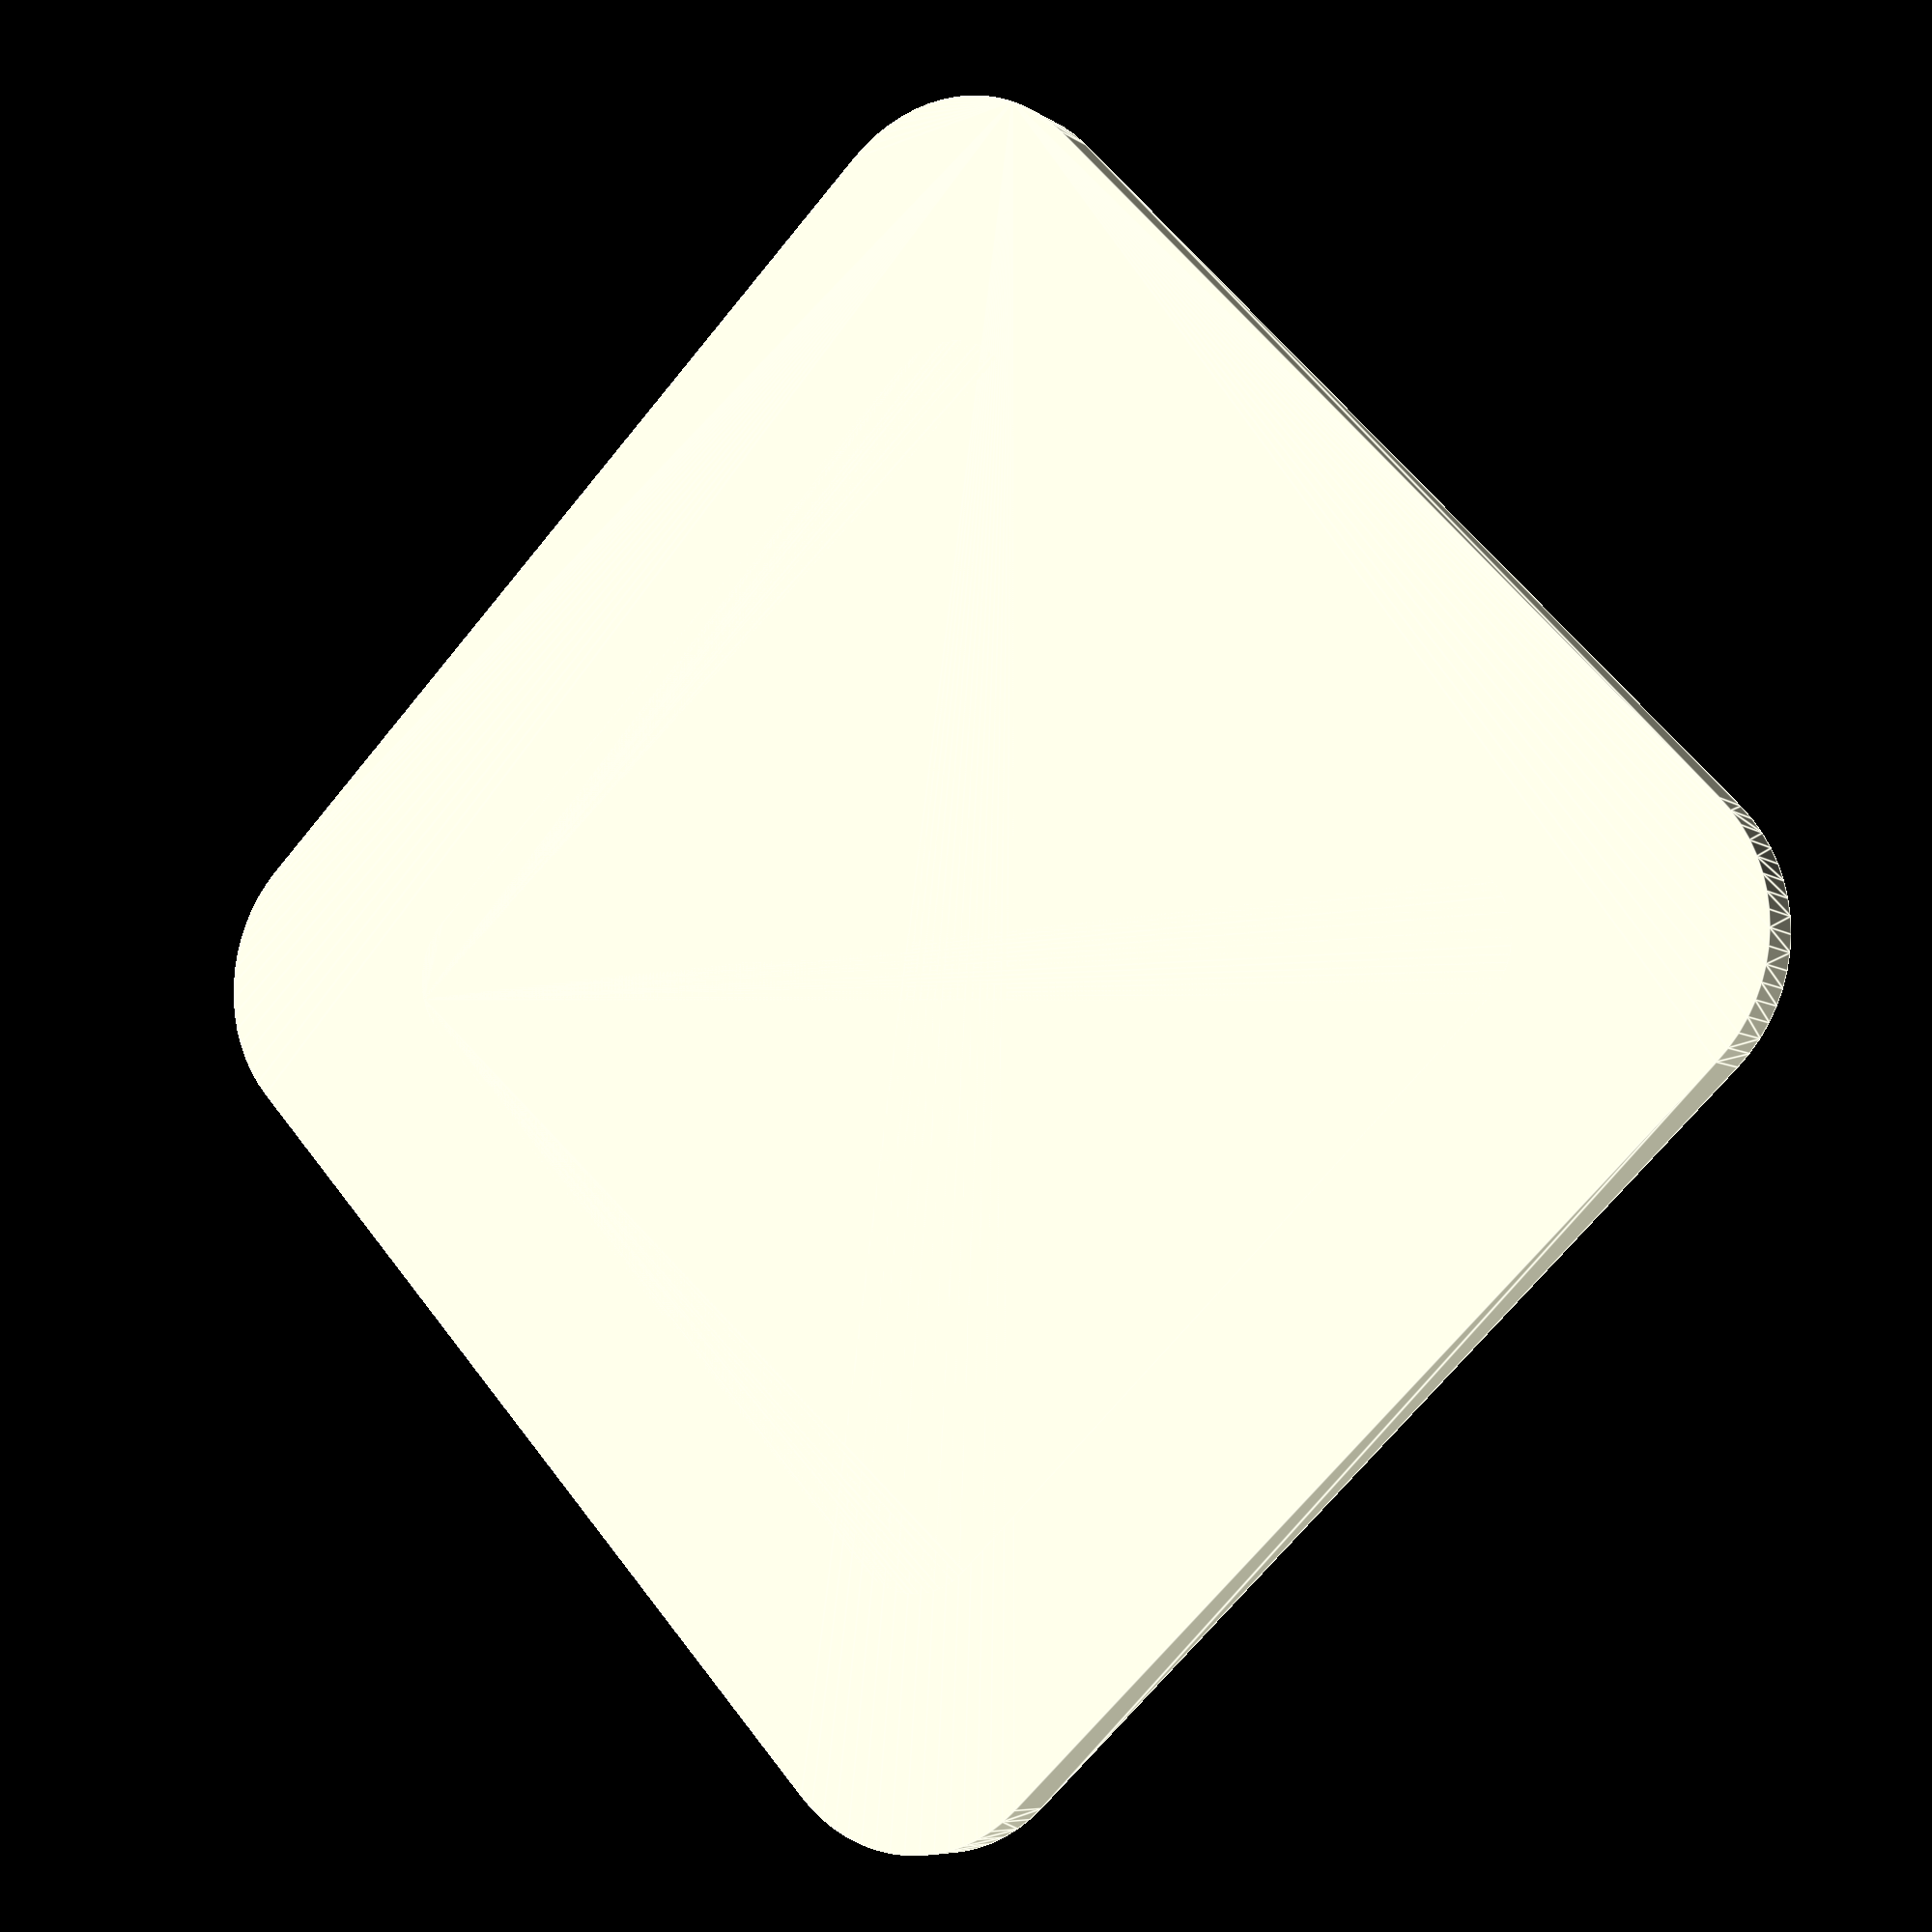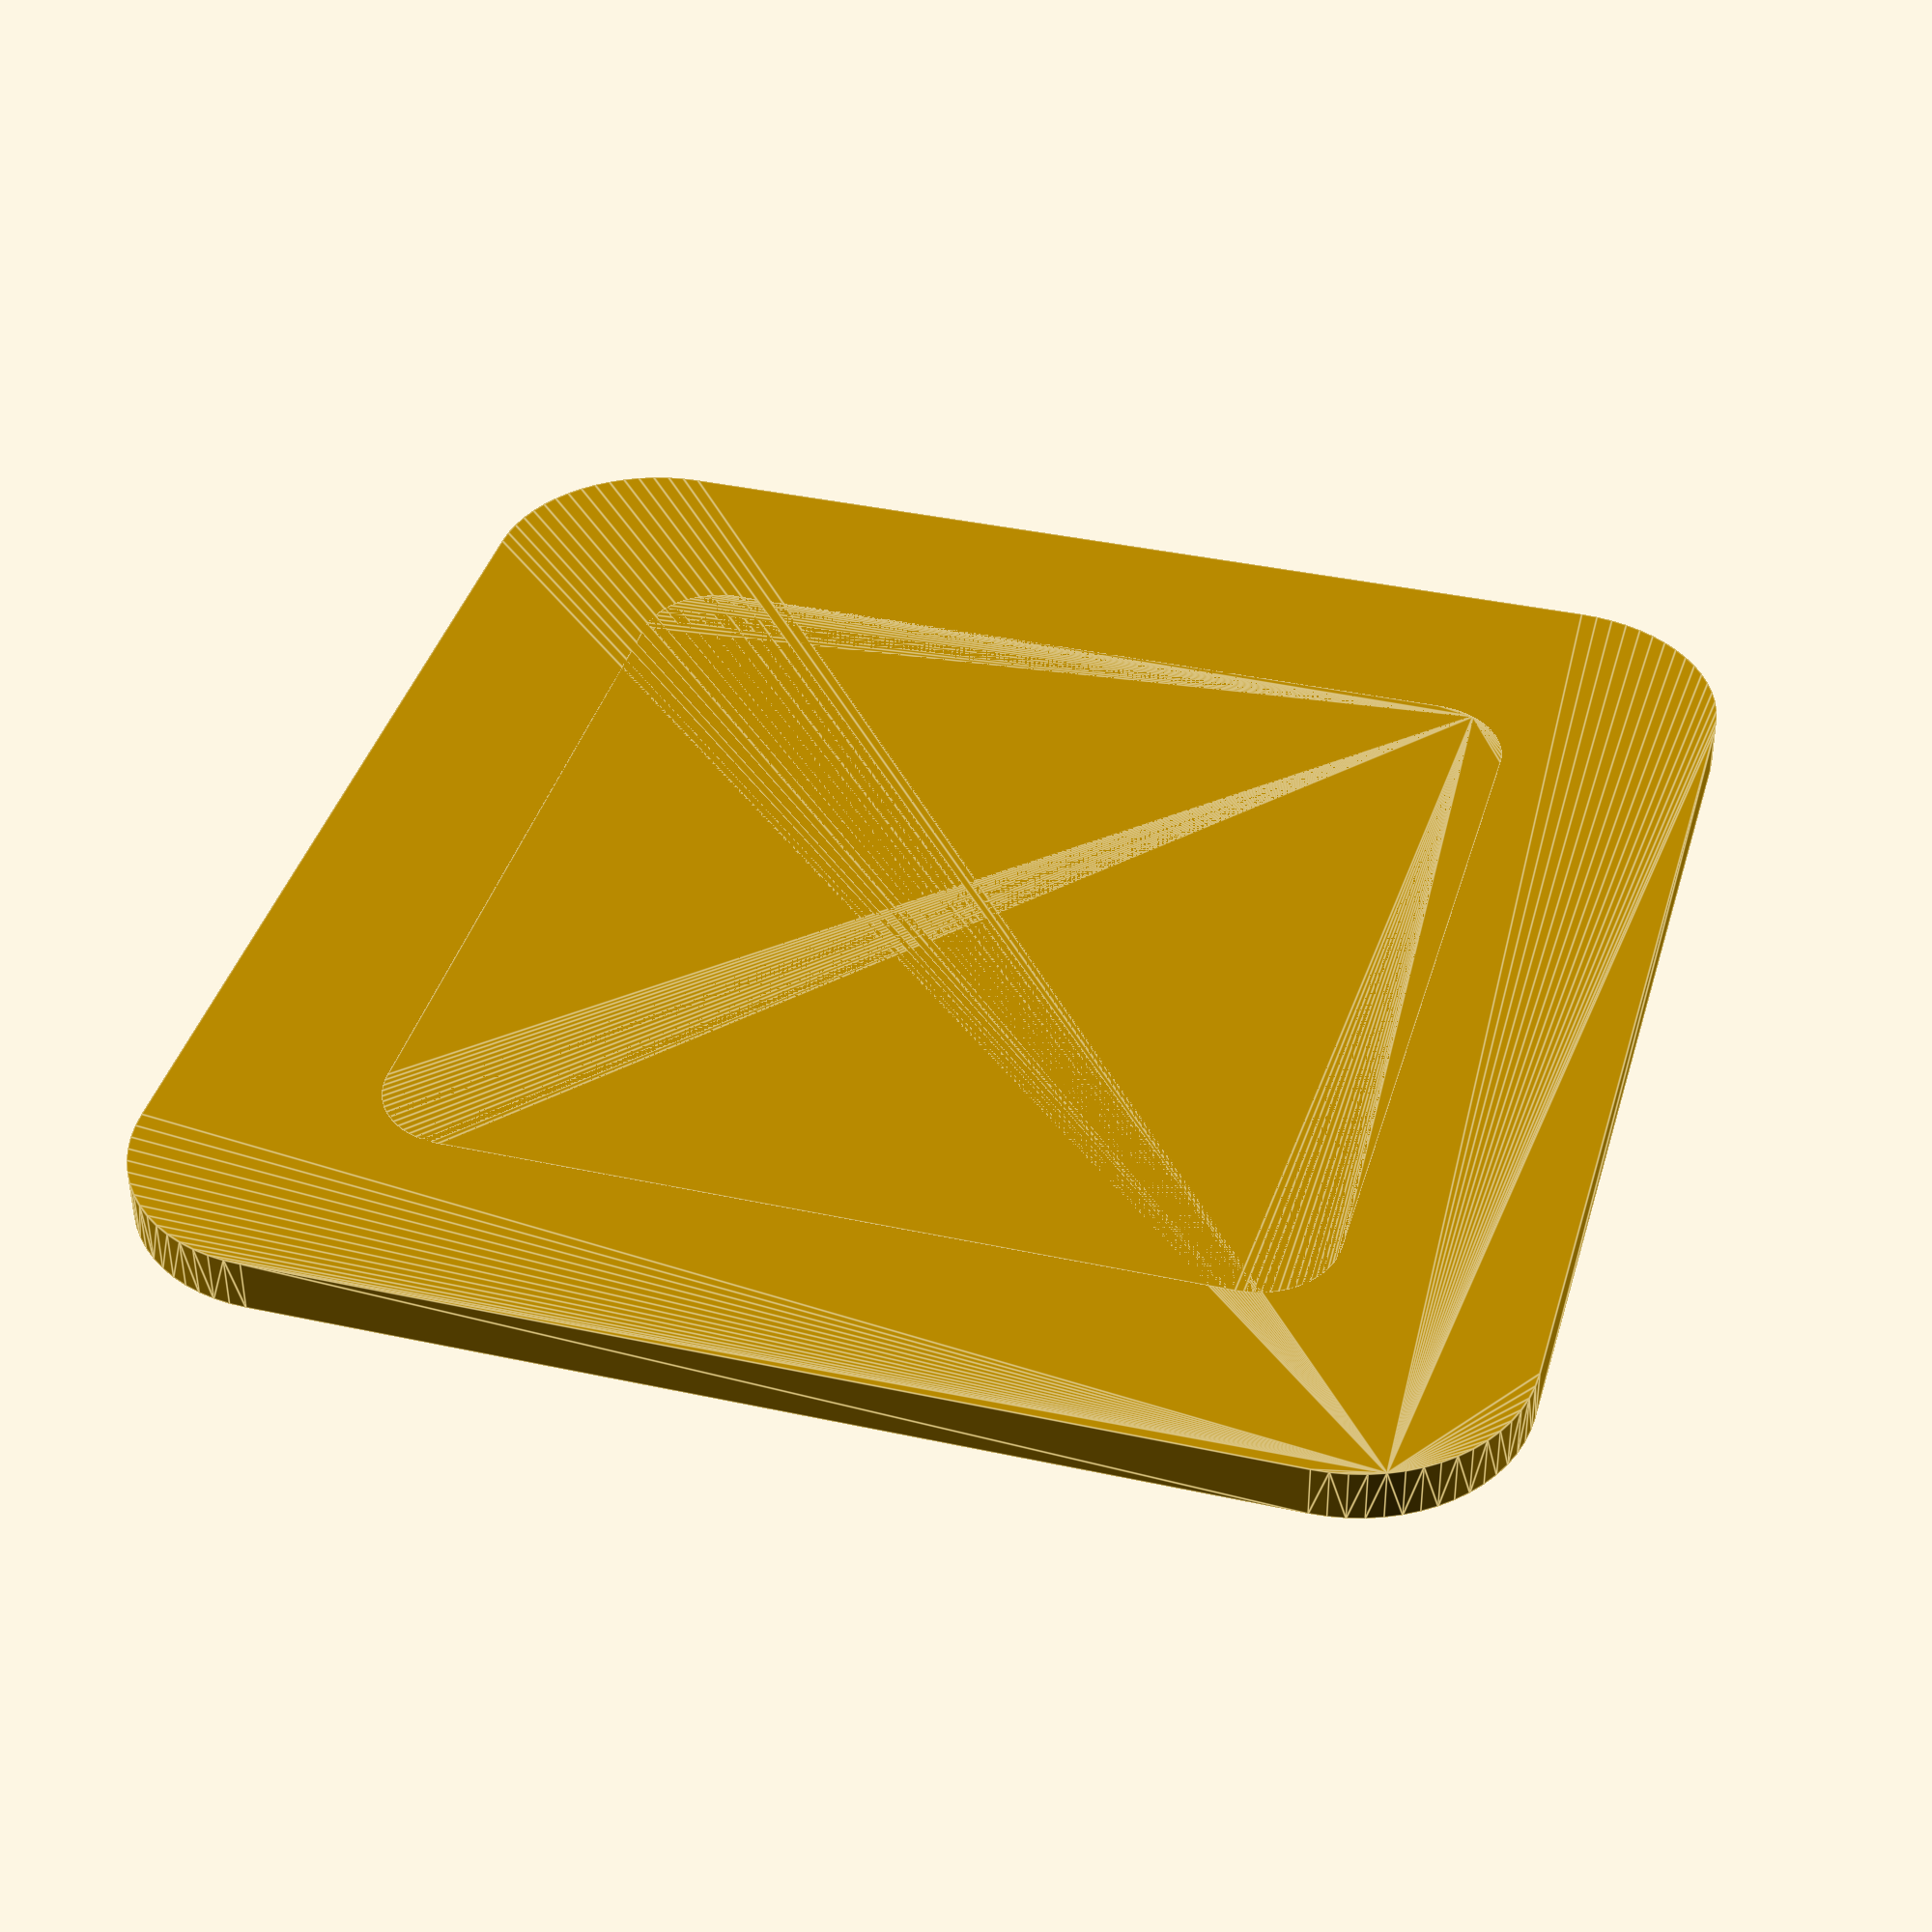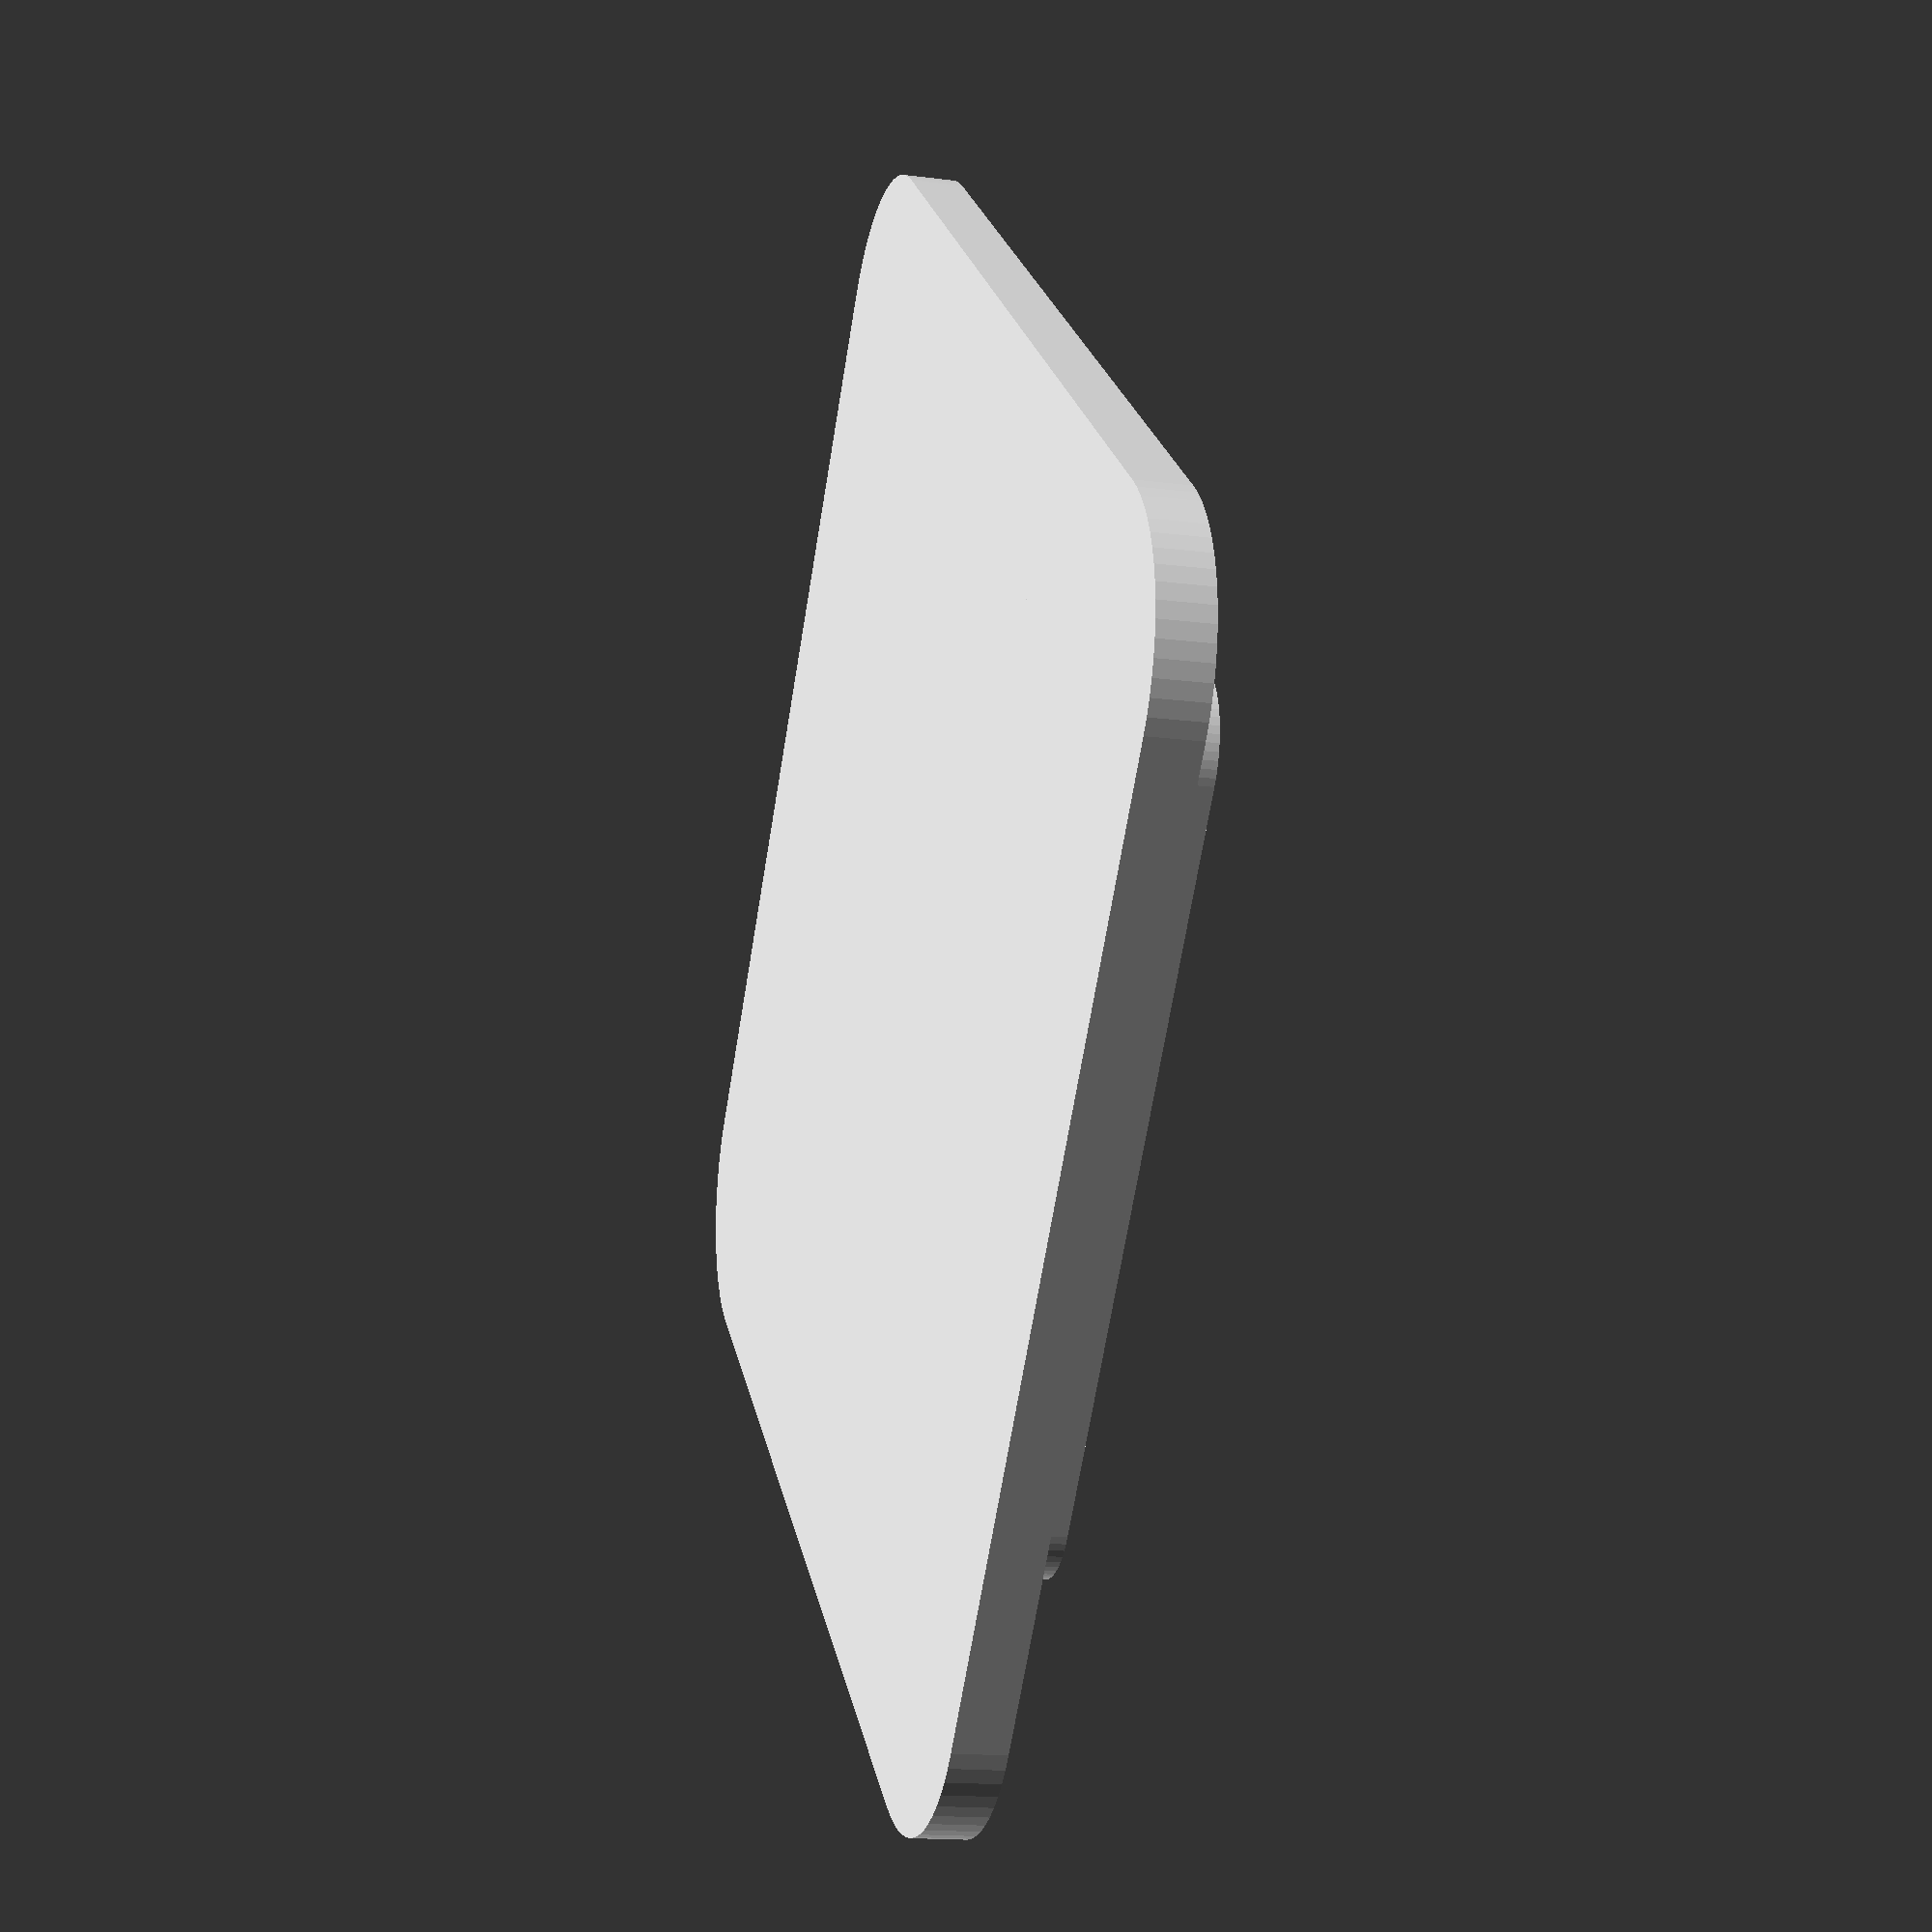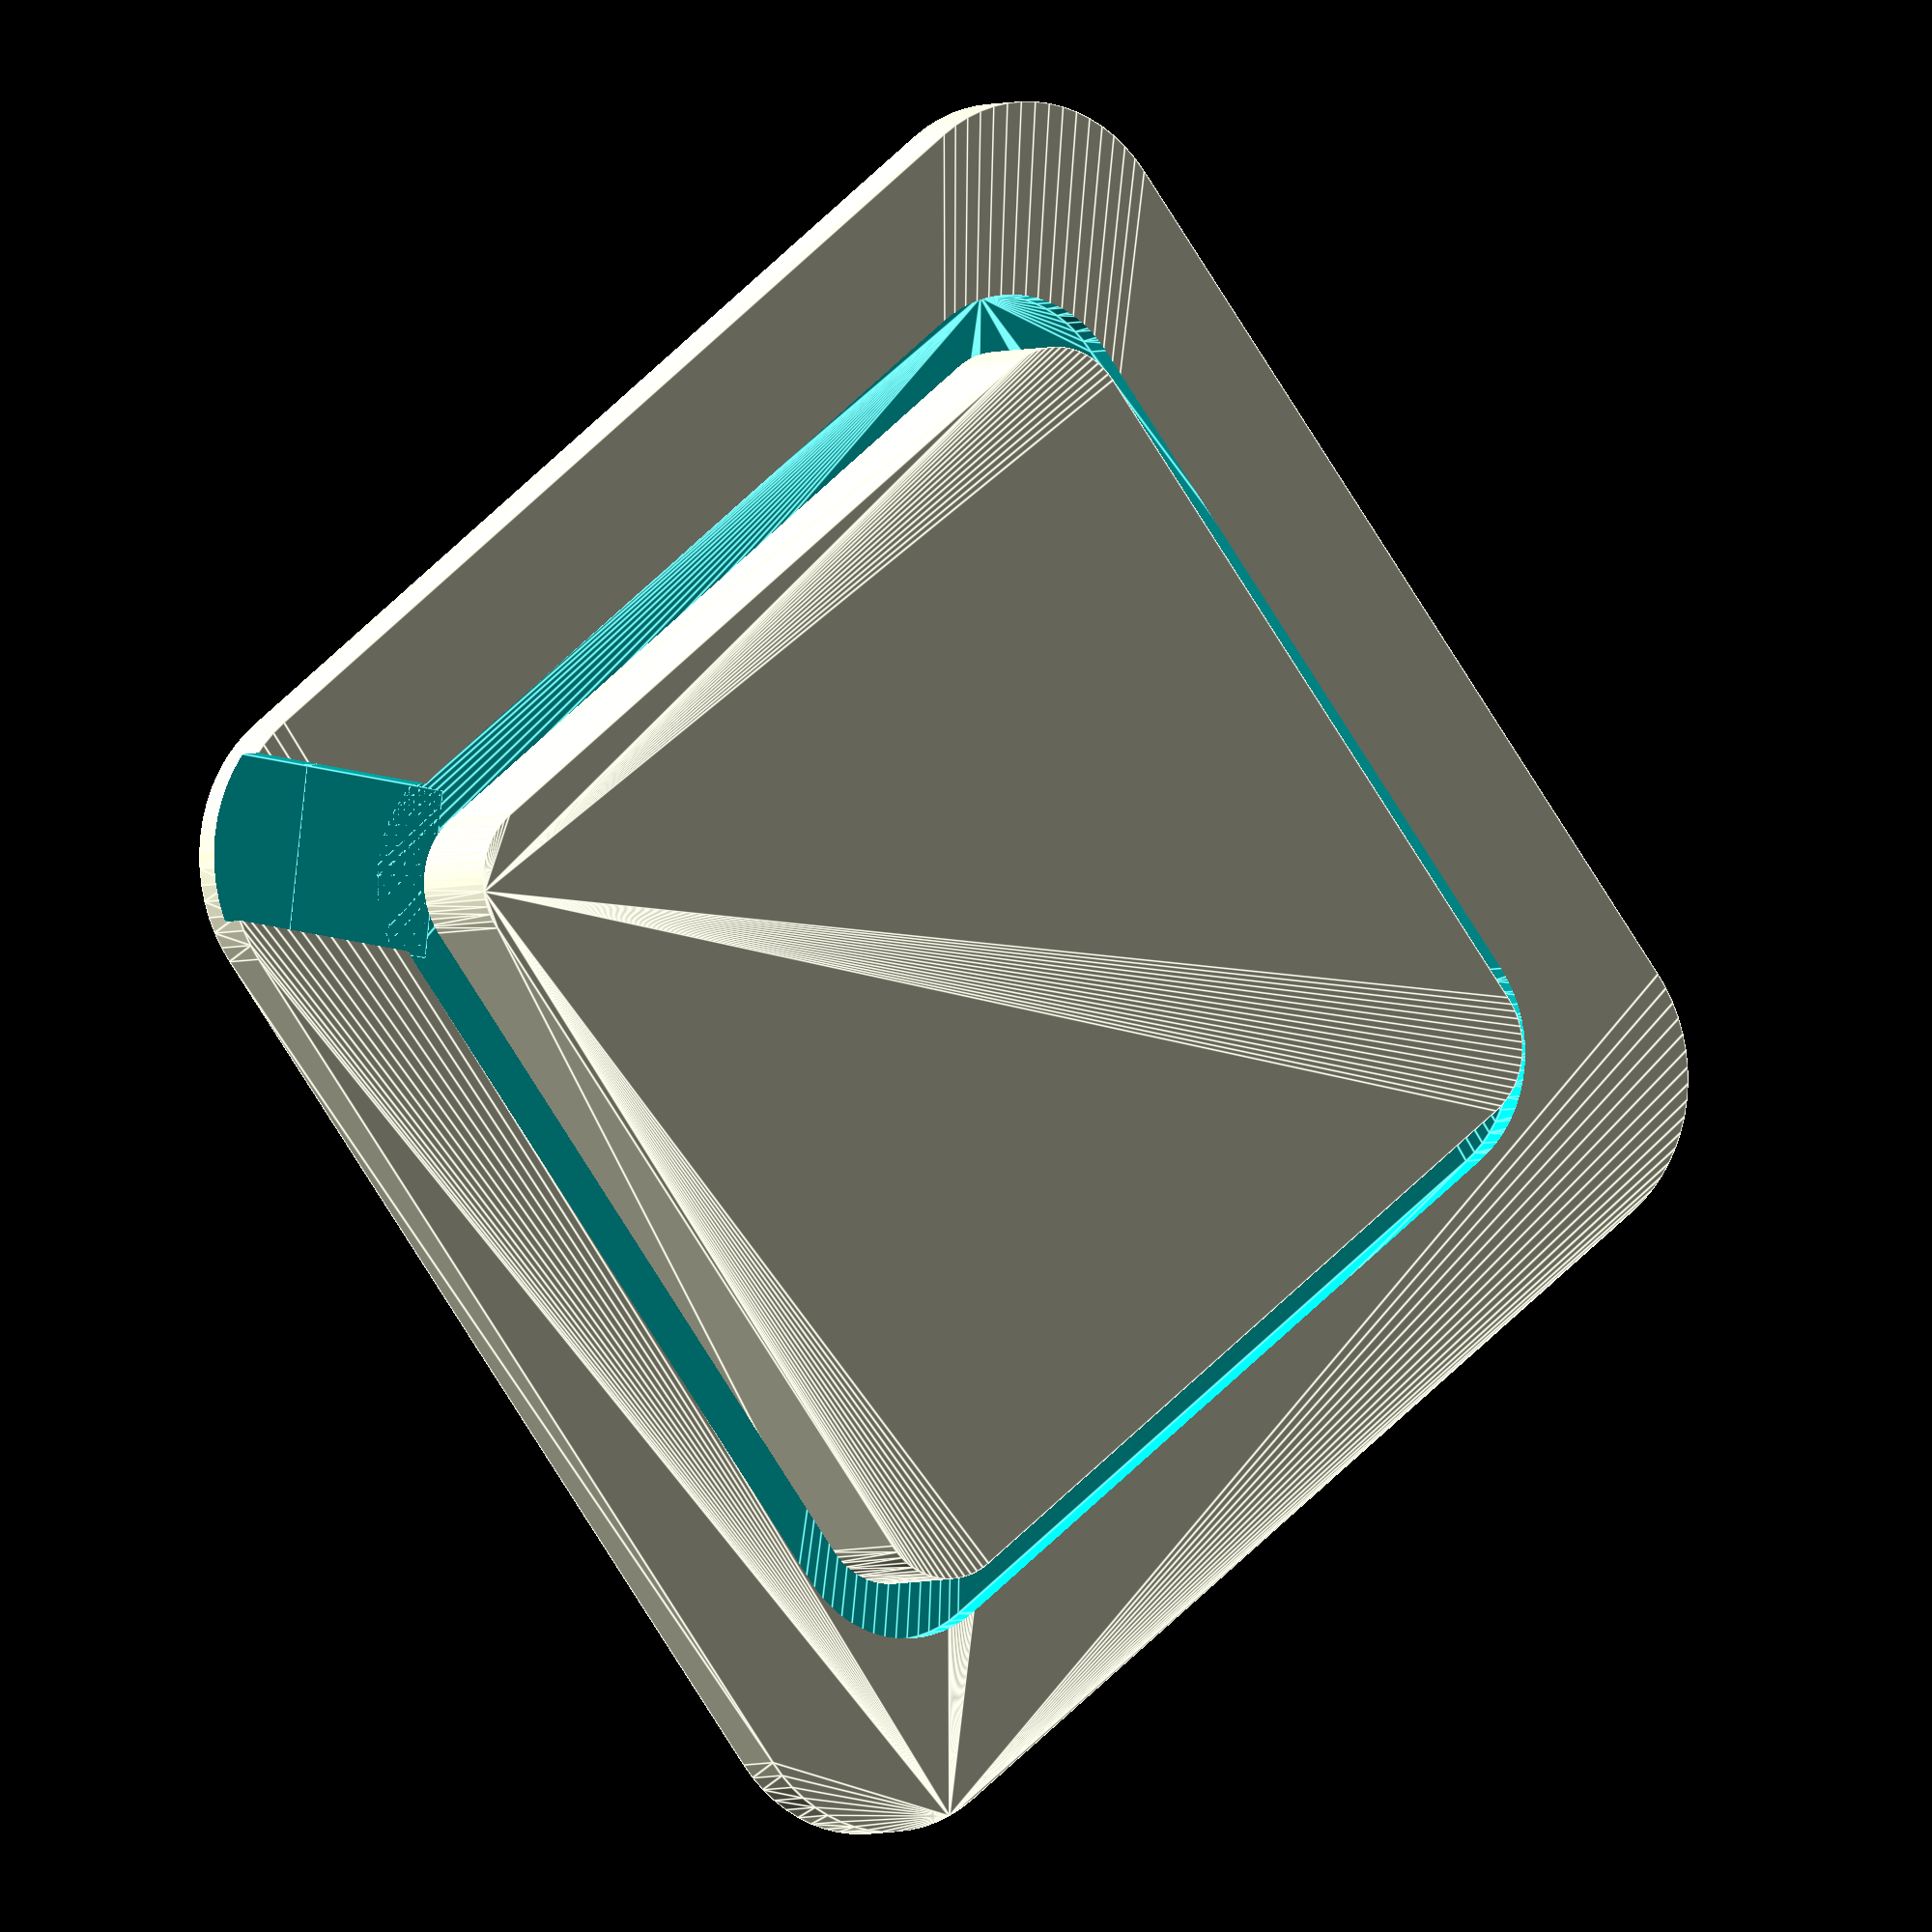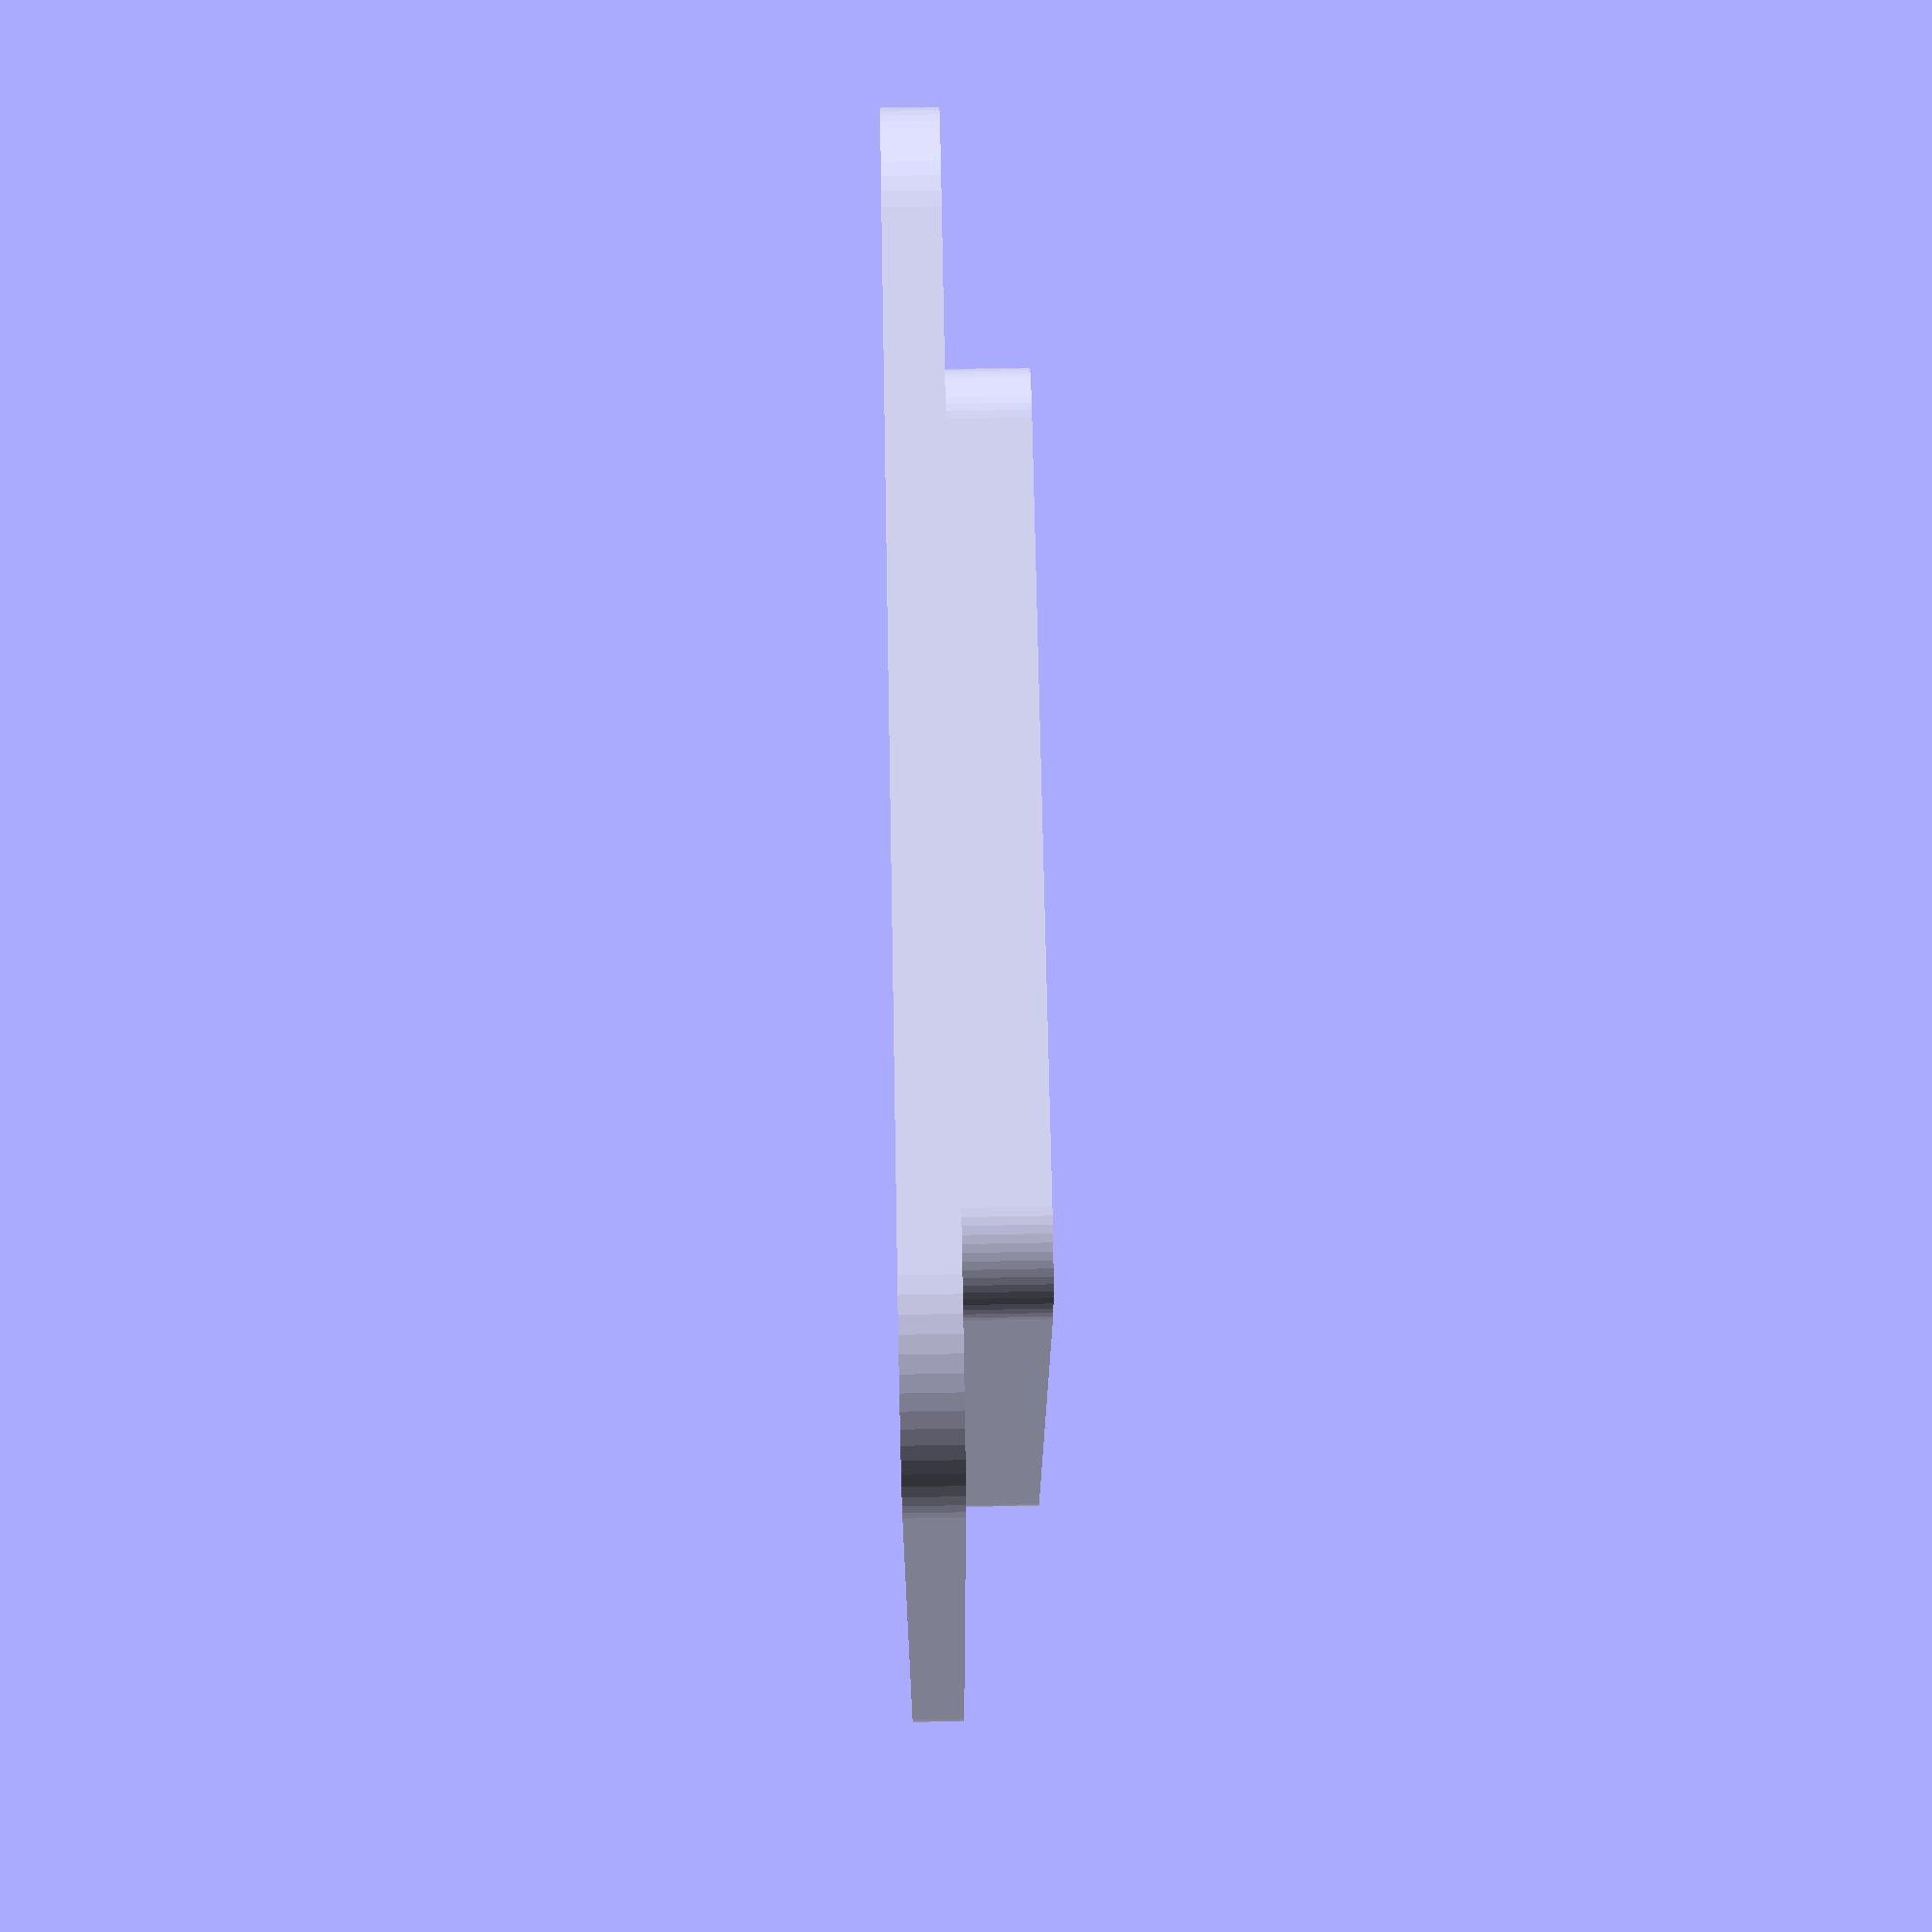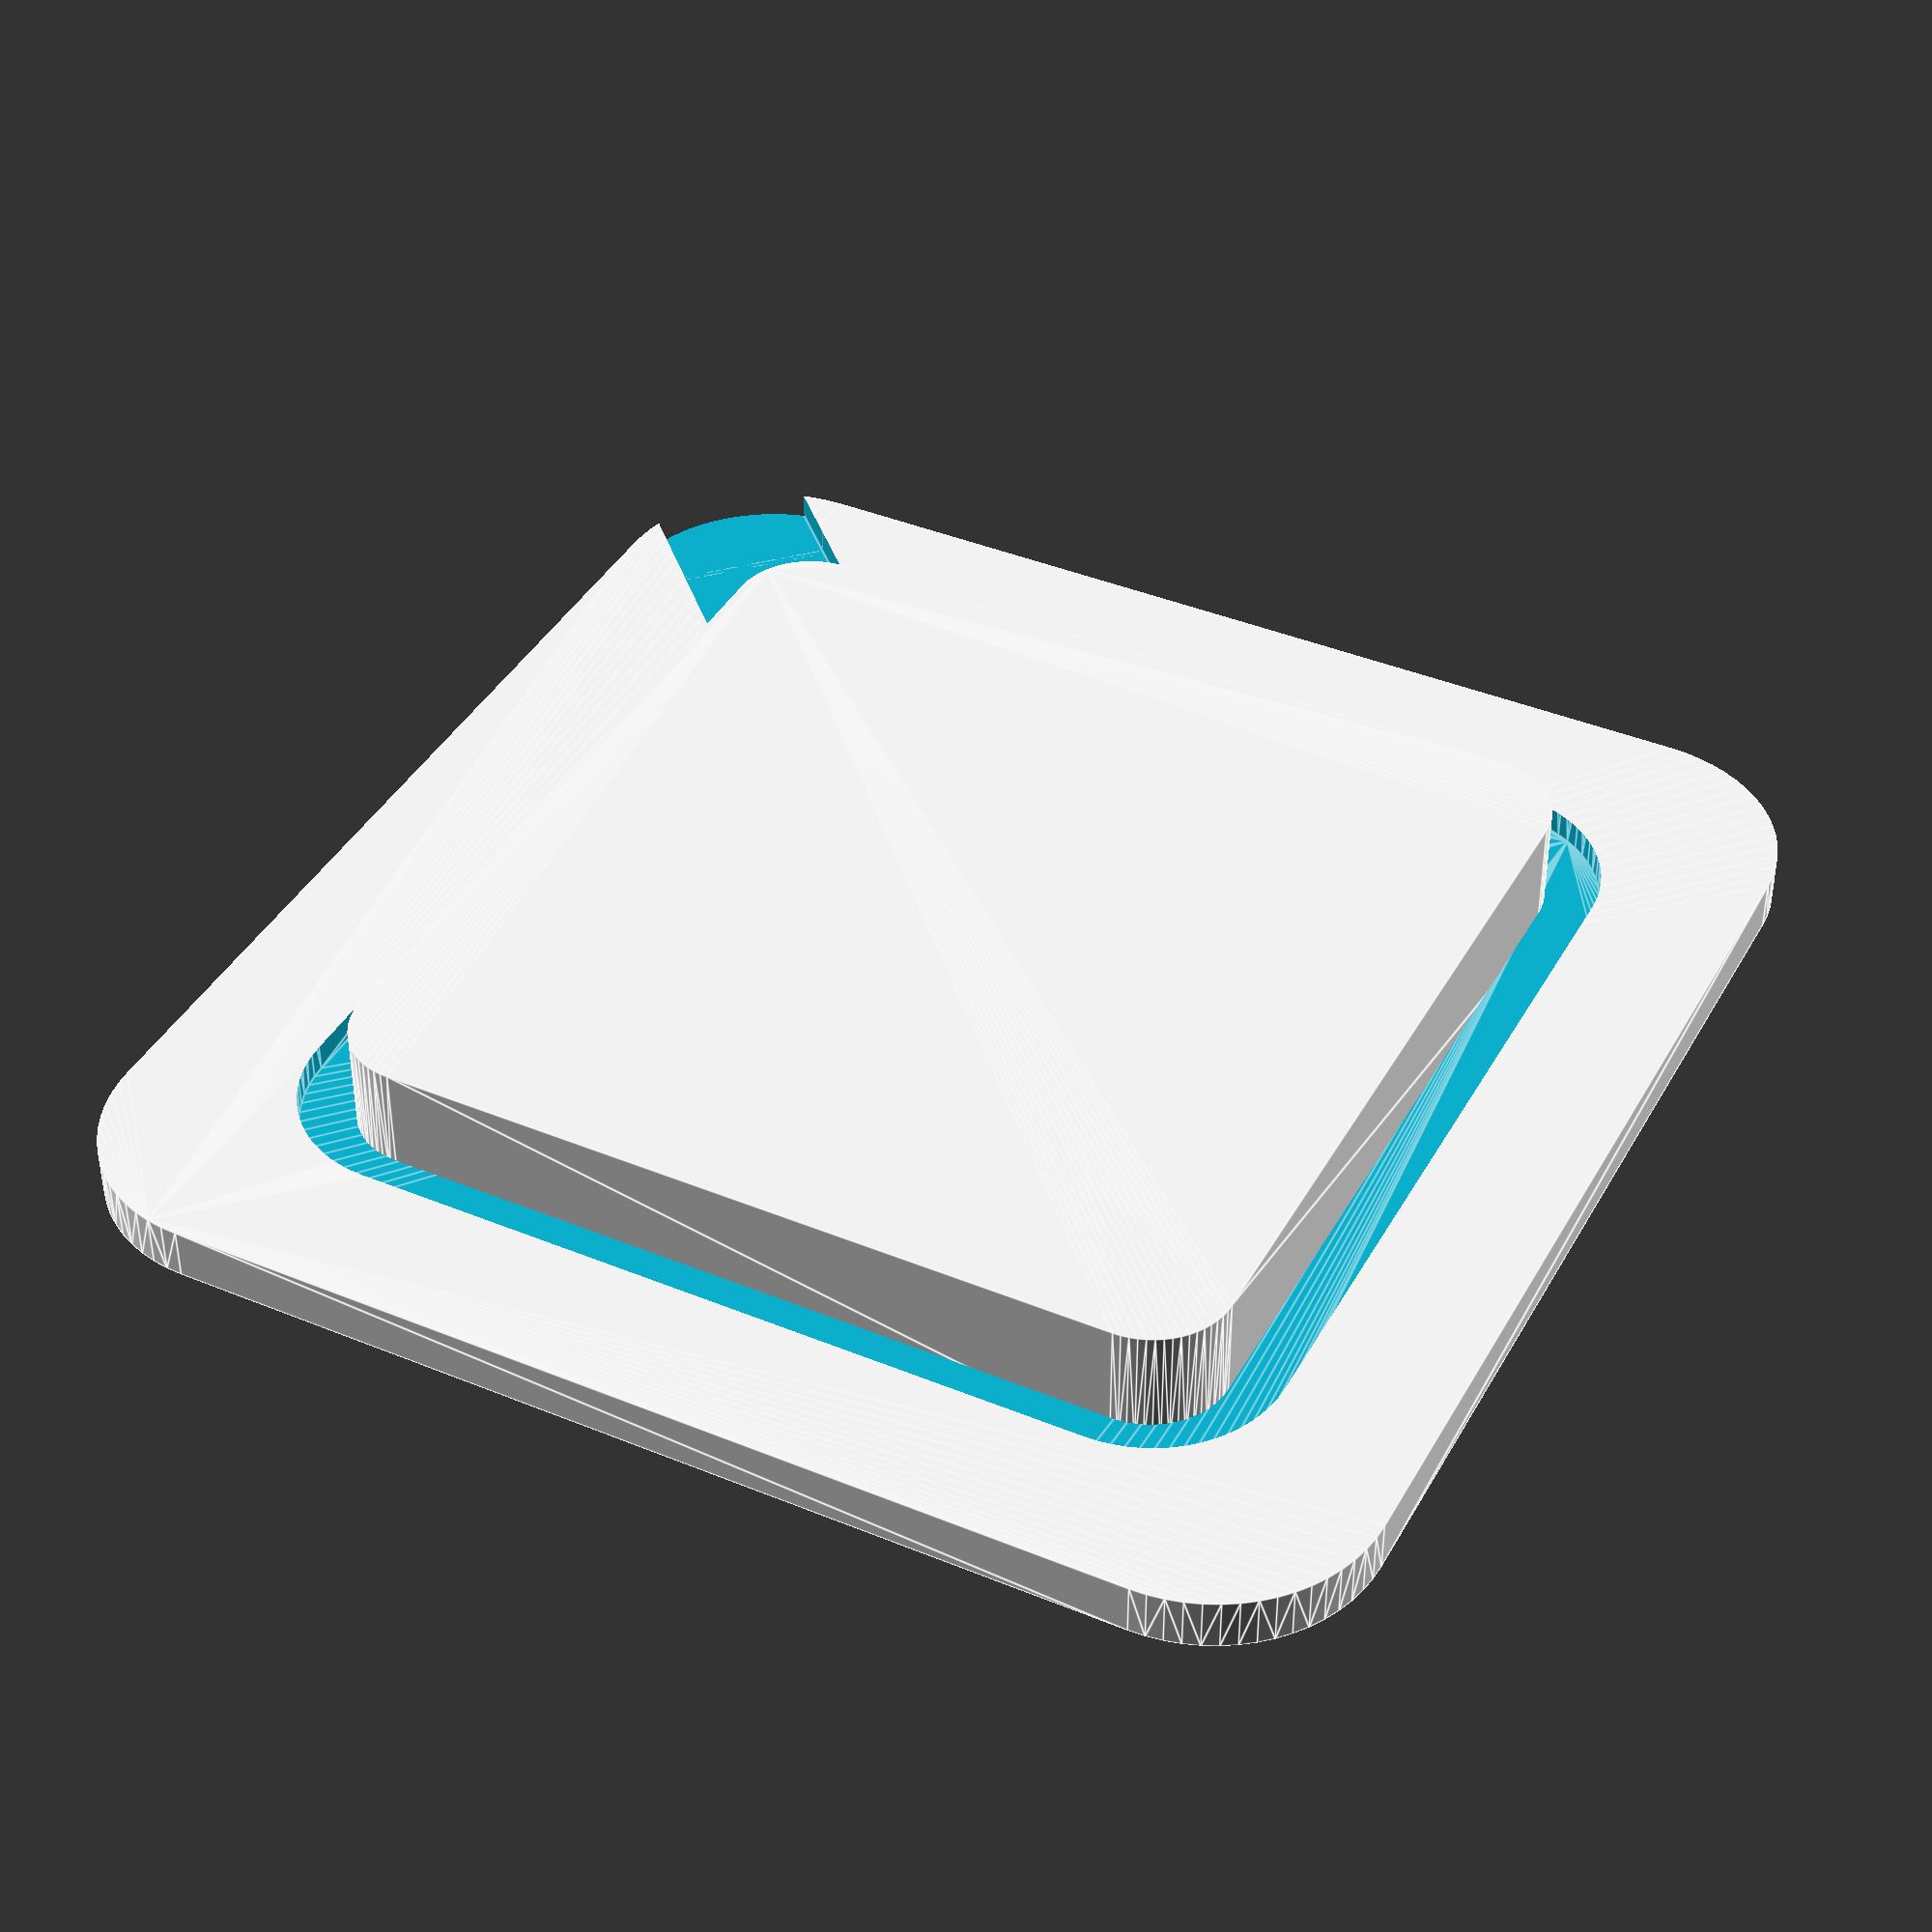
<openscad>


wireLen  = 137.5;
//wireDiam = 1.63; //14 guage
wireDiam = 2.05; //12 guage

bendRadius = 4.0;

pi = 3.141592653589793238;
wireRadius = bendRadius - wireDiam/2.0;

circumference = 2.0*pi*bendRadius;

diff = (wireLen - circumference);
sd   = diff/4.0;


module coreI(Hgt=5){
  hull(){
    translate([-sd/2.0,-sd/2.0,0]) cylinder(h=Hgt,r=wireRadius,center=false,$fn=64);
    translate([ sd/2.0,-sd/2.0,0]) cylinder(h=Hgt,r=wireRadius,center=false,$fn=64);
    translate([-sd/2.0, sd/2.0,0]) cylinder(h=Hgt,r=wireRadius,center=false,$fn=64);
    translate([ sd/2.0, sd/2.0,0]) cylinder(h=Hgt,r=wireRadius,center=false,$fn=64);
  }
}

module coreO(Hgt=4){
  translate([0,0,1]) hull(){
    translate([-sd/2.0,-sd/2.0,0]) cylinder(h=Hgt,r=bendRadius+wireDiam/2.0,center=false,$fn=64);
    translate([ sd/2.0,-sd/2.0,0]) cylinder(h=Hgt,r=bendRadius+wireDiam/2.0,center=false,$fn=64);
    translate([-sd/2.0, sd/2.0,0]) cylinder(h=Hgt,r=bendRadius+wireDiam/2.0,center=false,$fn=64);
    translate([ sd/2.0, sd/2.0,0]) cylinder(h=Hgt,r=bendRadius+wireDiam/2.0,center=false,$fn=64);
  }
}

module coreB(Hgt=2){
  hull(){
    translate([-sd/2.0*1.3,-sd/2.0*1.3,0]) cylinder(h=Hgt,r=1.3*bendRadius+wireDiam/2.0,center=false,$fn=64);
    translate([ sd/2.0*1.3,-sd/2.0*1.3,0]) cylinder(h=Hgt,r=1.3*bendRadius+wireDiam/2.0,center=false,$fn=64);
    translate([-sd/2.0*1.3, sd/2.0*1.3,0]) cylinder(h=Hgt,r=1.3*bendRadius+wireDiam/2.0,center=false,$fn=64);
    translate([ sd/2.0*1.3, sd/2.0*1.3,0]) cylinder(h=Hgt,r=1.3*bendRadius+wireDiam/2.0,center=false,$fn=64);
  }
}

union(){
  difference(){
   coreB();
   coreO();
   translate([sd/2.0+bendRadius,sd/2.0+bendRadius,1]) cylinder(h=5,r=bendRadius*1.1,center=false,$fn=4);
   translate([sd*1.3/2.0+bendRadius,sd*1.3/2.0+bendRadius,1]) cylinder(h=5,r=bendRadius*1.1,center=false,$fn=4);
  }
  coreI();
}

</openscad>
<views>
elev=7.3 azim=43.1 roll=210.2 proj=p view=edges
elev=230.9 azim=74.3 roll=359.6 proj=p view=edges
elev=196.0 azim=140.8 roll=284.9 proj=p view=wireframe
elev=183.1 azim=52.1 roll=212.9 proj=o view=edges
elev=294.3 azim=84.4 roll=268.9 proj=p view=wireframe
elev=49.5 azim=296.9 roll=0.1 proj=p view=edges
</views>
